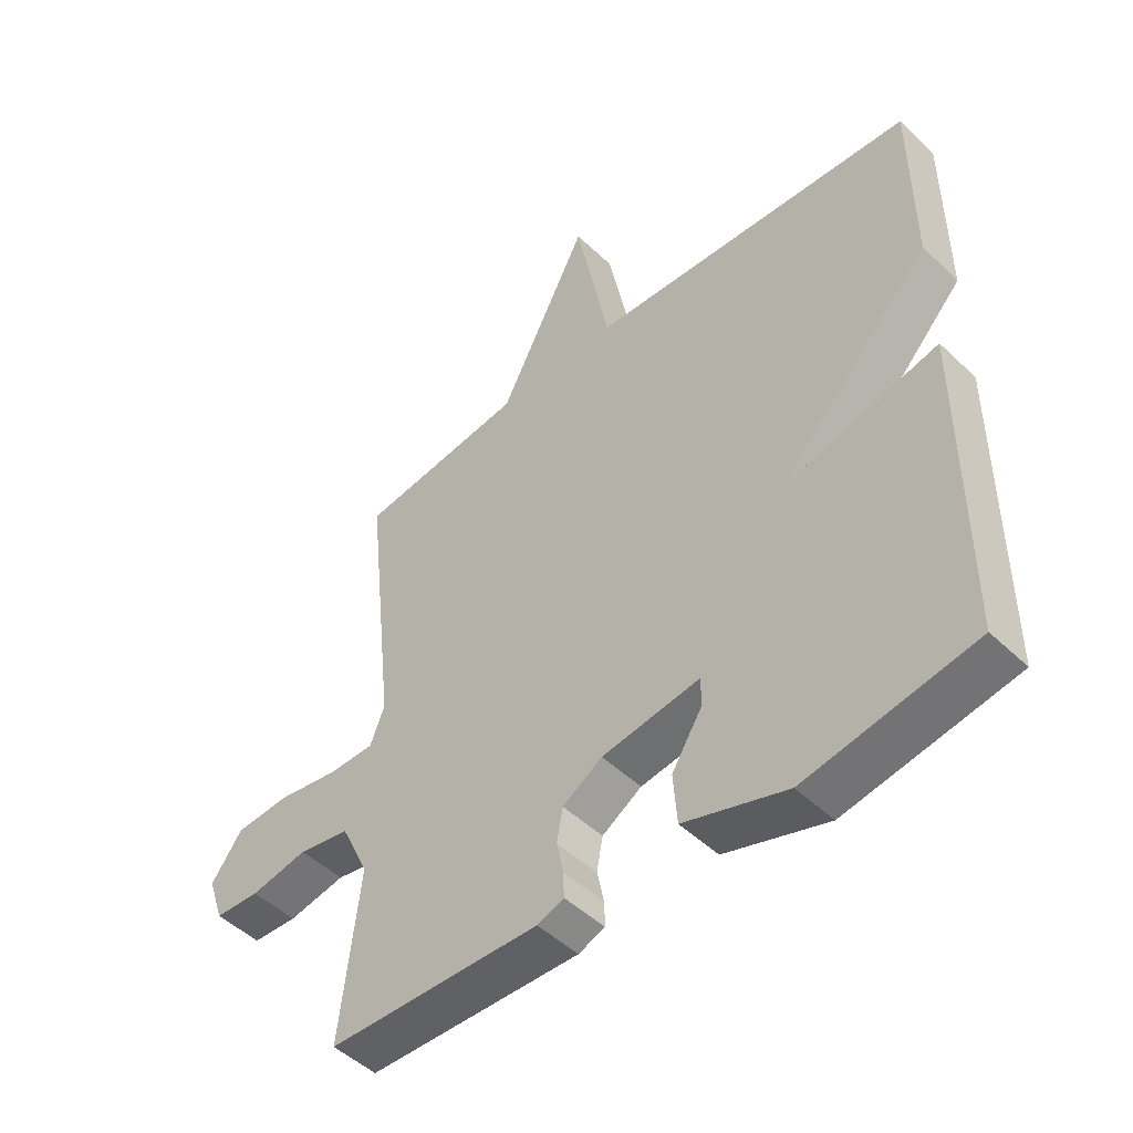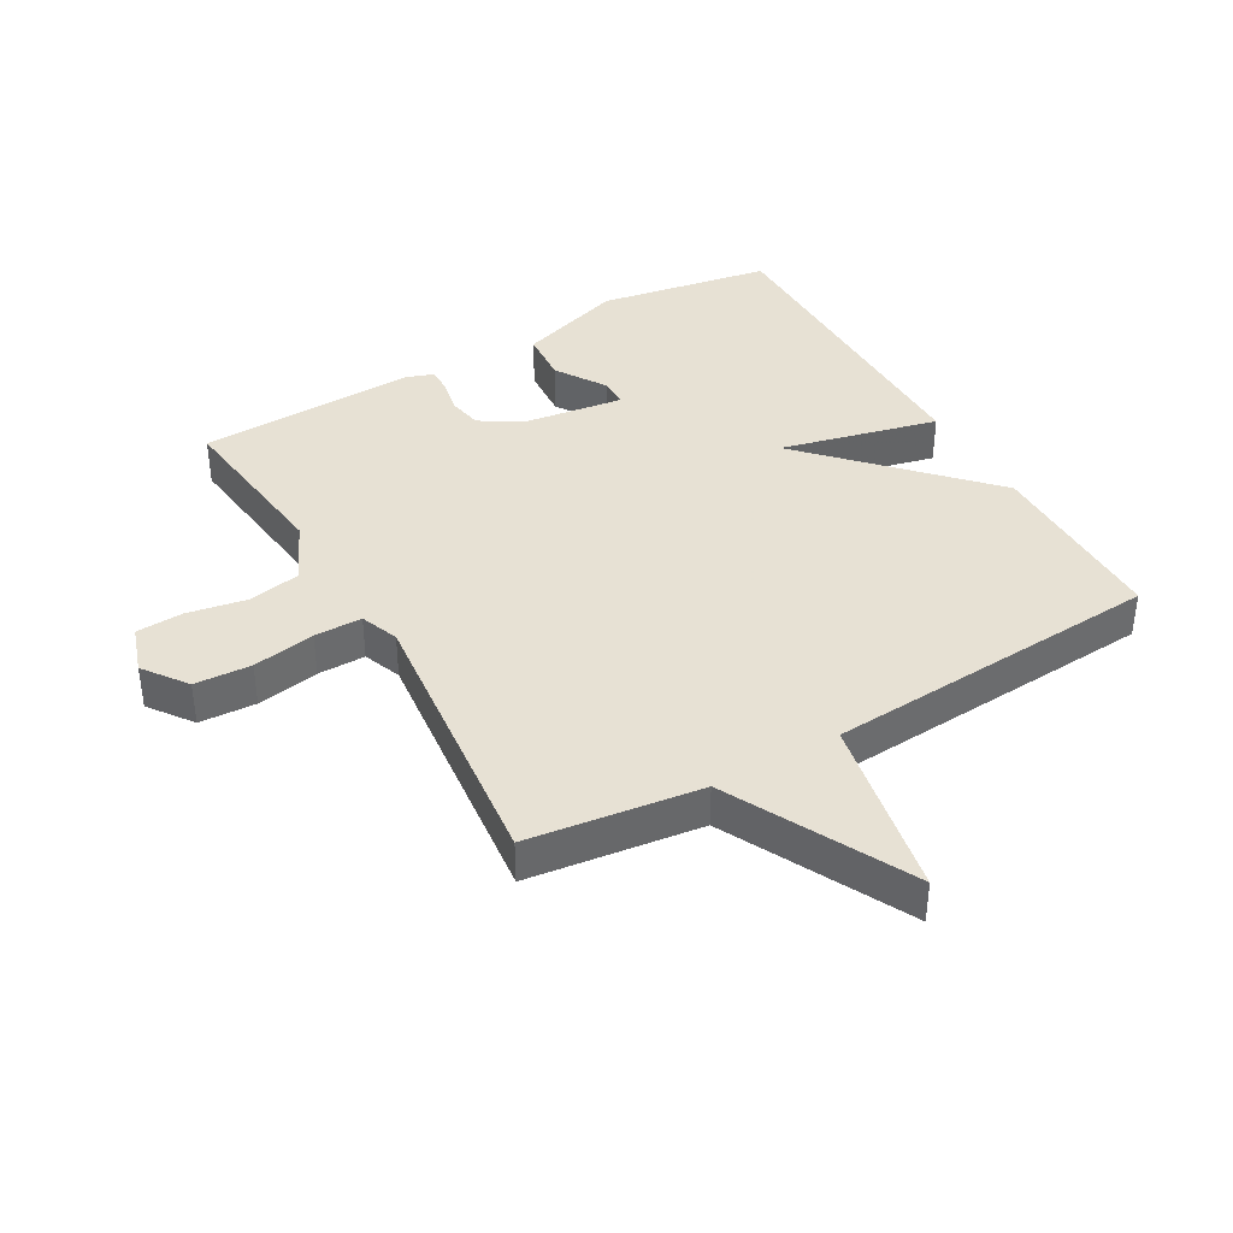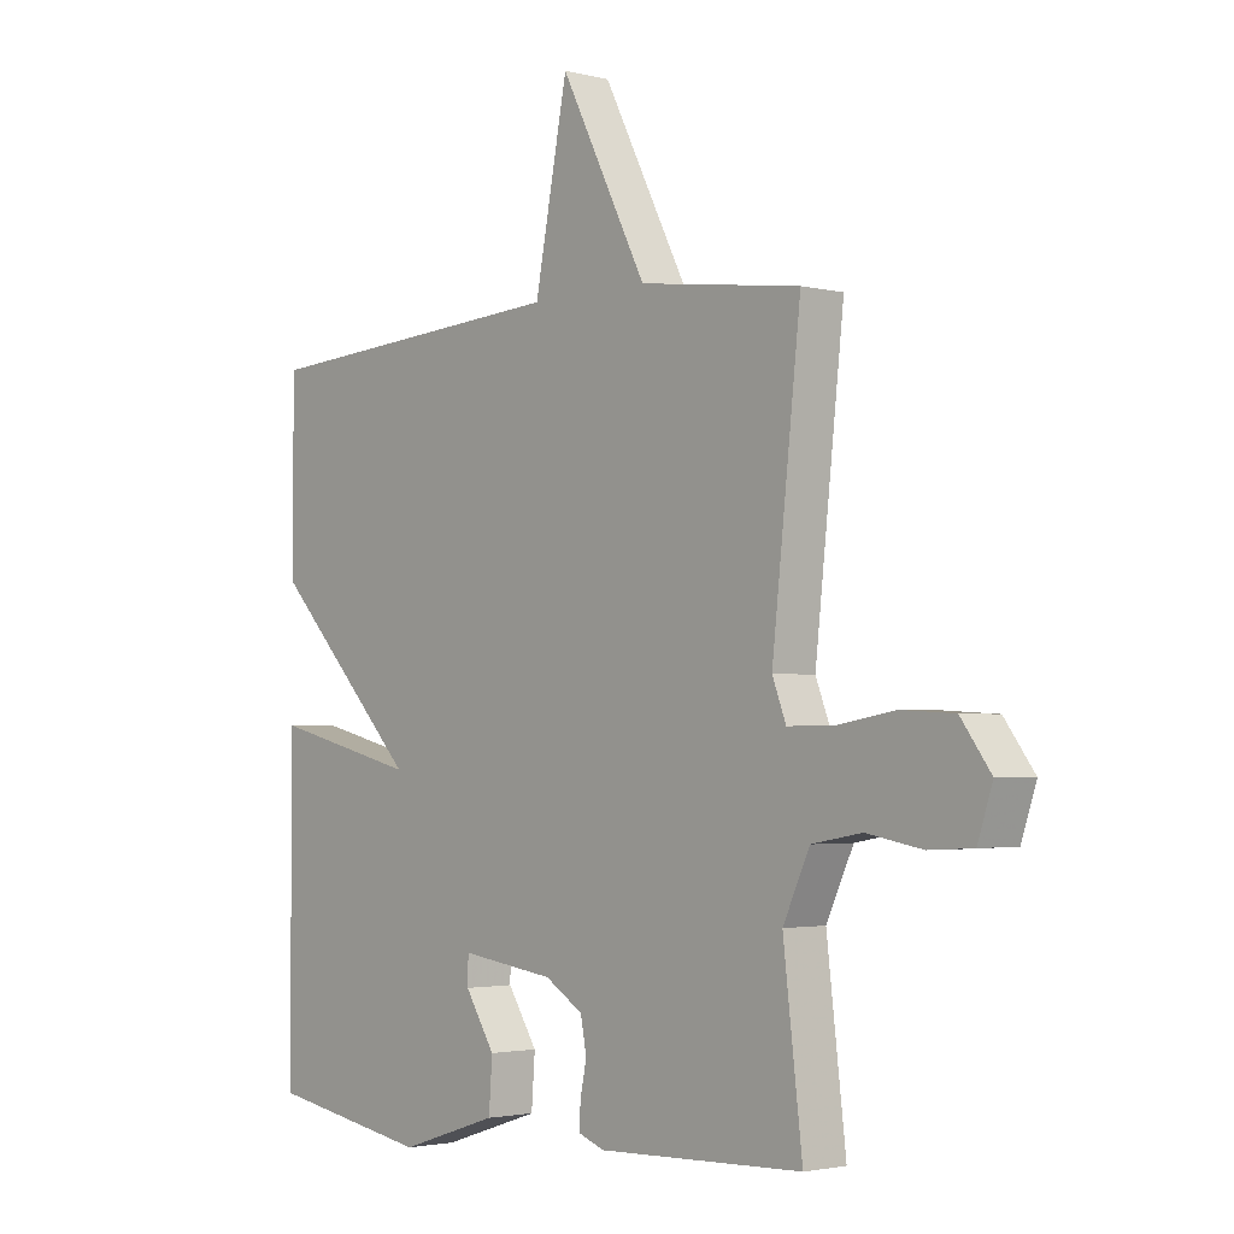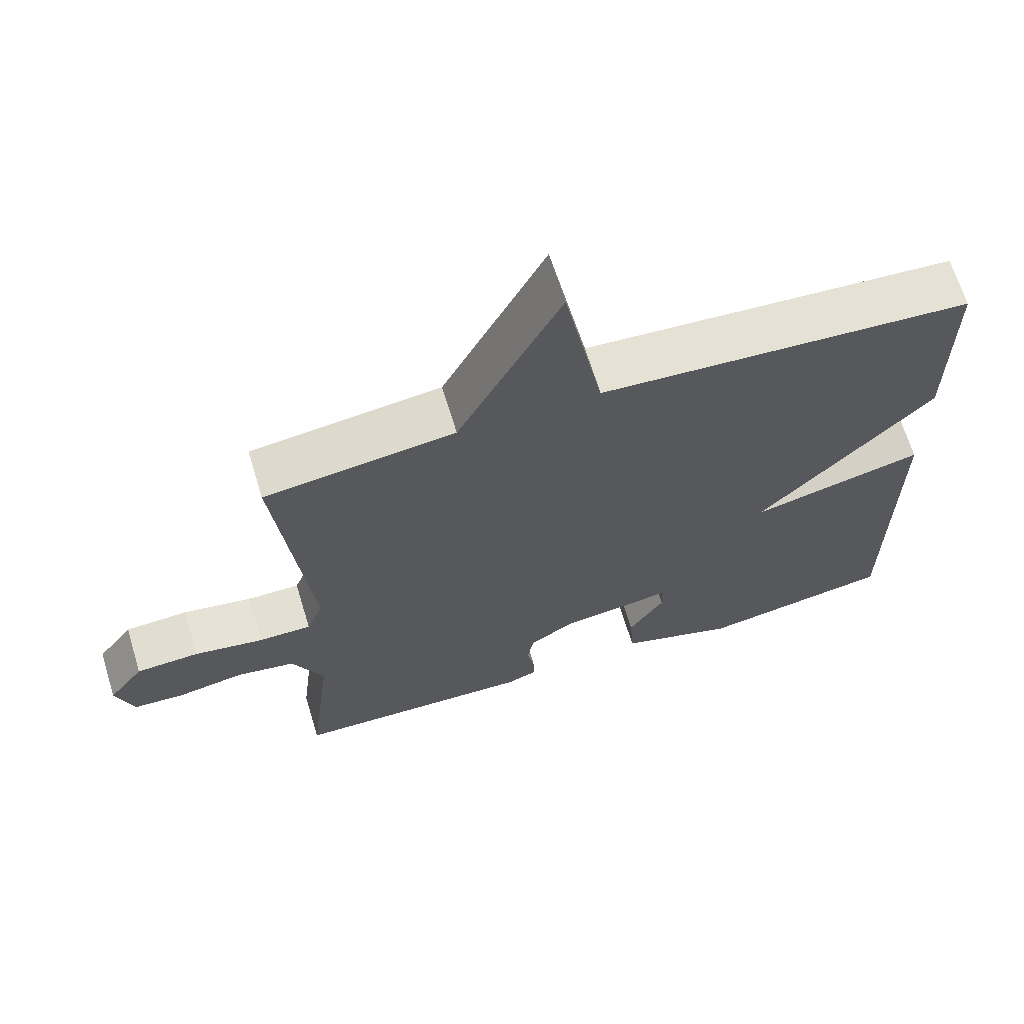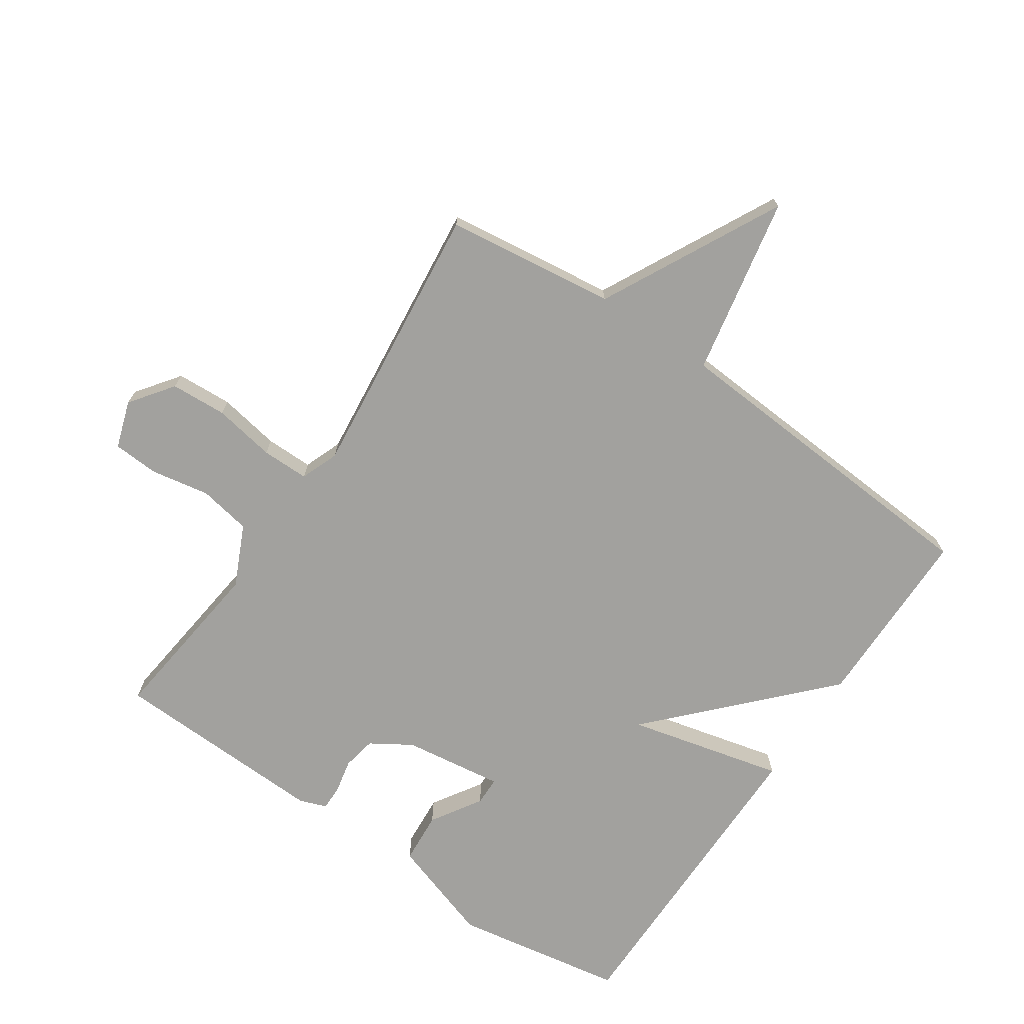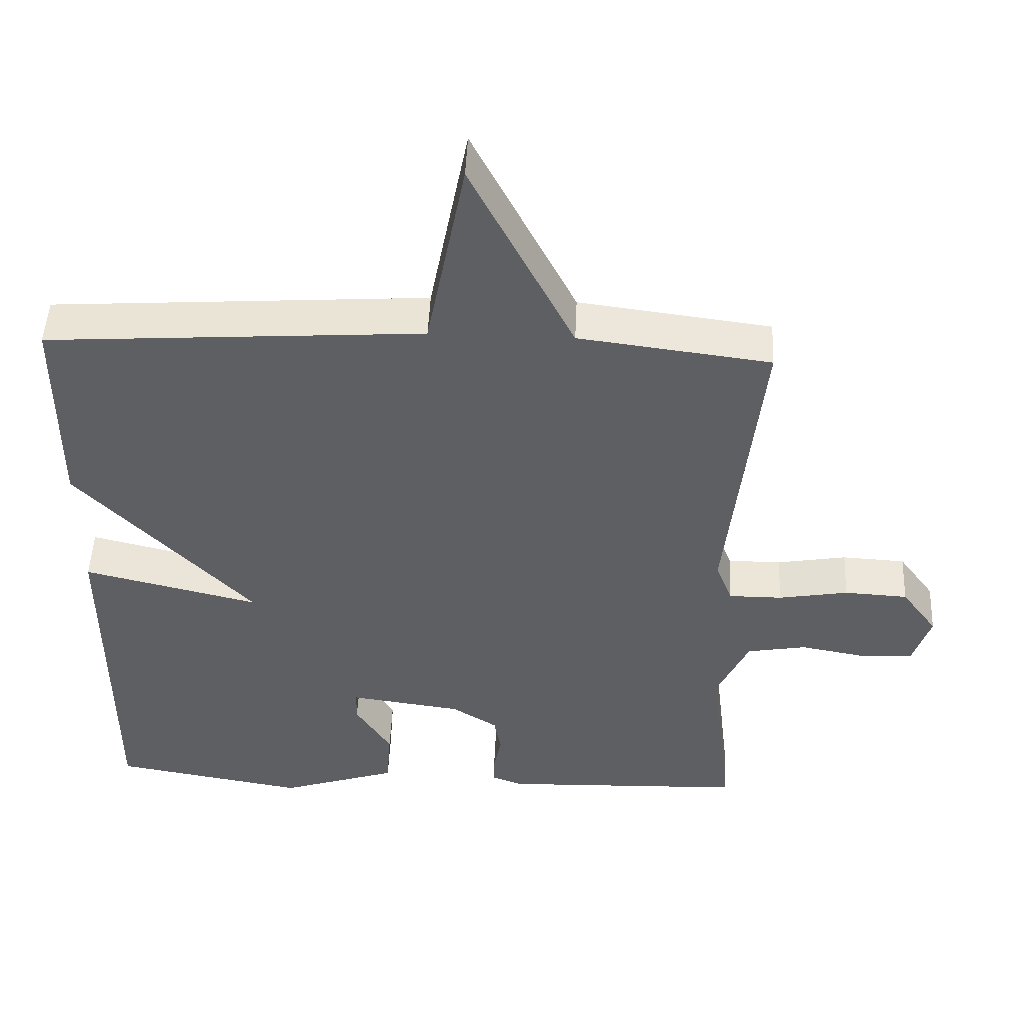
<metadata>
{"format":"obj","ext":"obj","renderer":"f3d","projection":"perspective","resolution":1024,"background":"white","views":[{"elev":-48.7,"azim":43.4,"up":"+Z"},{"elev":39.4,"azim":-29.8,"up":"+Y"},{"elev":-2.5,"azim":-131.2,"up":"+Z"},{"elev":66.5,"azim":-16.9,"up":"+Z"},{"elev":-72.1,"azim":-34.2,"up":"+Y"},{"elev":48.6,"azim":-177.5,"up":"+Z"}]}
</metadata>
<code>
v -0.5 0.07 -0.5
v -0.468 0.07 -0.229
v -0.513 0.07 -0.133
v -0.596 0.07 -0.118
v -0.689 0.07 -0.135
v -0.762 0.07 -0.131
v -0.787 0.07 -0.056
v -0.737 0.07 0.012
v -0.648 0.07 0.017
v -0.55 0.07 0
v -0.475 0.07 0
v -0.452 0.07 0.06
v -0.5 0.07 0.5
v -0.23 0.07 0.535
v -0.085 0.07 0.819
v -0.03 0.07 0.535
v 0.5 0.07 0.5
v 0.501 0.07 0.206
v 0.254 0.07 -0.054
v 0.501 0.07 0.006
v 0.5 0.07 -0.5
v 0.229 0.07 -0.547
v 0.063 0.07 -0.493
v 0.057 0.07 -0.411
v 0.107 0.07 -0.332
v 0.106 0.07 -0.287
v -0.052 0.07 -0.309
v -0.116 0.07 -0.349
v -0.126 0.07 -0.402
v -0.115 0.07 -0.455
v -0.114 0.07 -0.495
v -0.157 0.07 -0.511
v -0.5 0 -0.5
v -0.468 0 -0.229
v -0.513 0 -0.133
v -0.596 0 -0.118
v -0.689 0 -0.135
v -0.762 0 -0.131
v -0.787 0 -0.056
v -0.737 0 0.012
v -0.648 0 0.017
v -0.55 0 0
v -0.475 0 0
v -0.452 0 0.06
v -0.5 0 0.5
v -0.23 0 0.535
v -0.085 0 0.819
v -0.03 0 0.535
v 0.5 0 0.5
v 0.501 0 0.206
v 0.254 0 -0.054
v 0.501 0 0.006
v 0.5 0 -0.5
v 0.229 0 -0.547
v 0.063 0 -0.493
v 0.057 0 -0.411
v 0.107 0 -0.332
v 0.106 0 -0.287
v -0.052 0 -0.309
v -0.116 0 -0.349
v -0.126 0 -0.402
v -0.115 0 -0.455
v -0.114 0 -0.495
v -0.157 0 -0.511
f 32 1 2
f 31 32 2
f 30 31 2
f 29 30 2
f 28 29 2 3
f 27 28 3
f 26 27 3
f 23 24 25
f 22 23 25
f 21 22 25
f 20 21 25
f 19 20 25 26
f 16 17 18 19
f 16 19 26 3
f 14 15 16 3
f 12 13 14
f 11 12 14 3
f 8 9 10
f 7 8 10
f 6 7 10
f 5 6 10
f 4 5 10
f 3 4 10 11
f 34 33 64
f 34 64 63
f 34 63 62
f 34 62 61
f 35 34 61 60
f 35 60 59
f 35 59 58
f 57 56 55
f 57 55 54
f 57 54 53
f 57 53 52
f 58 57 52 51
f 51 50 49 48
f 35 58 51 48
f 35 48 47 46
f 46 45 44
f 35 46 44 43
f 42 41 40
f 42 40 39
f 42 39 38
f 42 38 37
f 42 37 36
f 43 42 36 35
f 1 33 34 2
f 2 34 35 3
f 3 35 36 4
f 4 36 37 5
f 5 37 38 6
f 6 38 39 7
f 7 39 40 8
f 8 40 41 9
f 9 41 42 10
f 10 42 43 11
f 11 43 44 12
f 12 44 45 13
f 13 45 46 14
f 14 46 47 15
f 15 47 48 16
f 16 48 49 17
f 17 49 50 18
f 18 50 51 19
f 19 51 52 20
f 20 52 53 21
f 21 53 54 22
f 22 54 55 23
f 23 55 56 24
f 24 56 57 25
f 25 57 58 26
f 26 58 59 27
f 27 59 60 28
f 28 60 61 29
f 29 61 62 30
f 30 62 63 31
f 31 63 64 32
f 32 64 33 1

</code>
